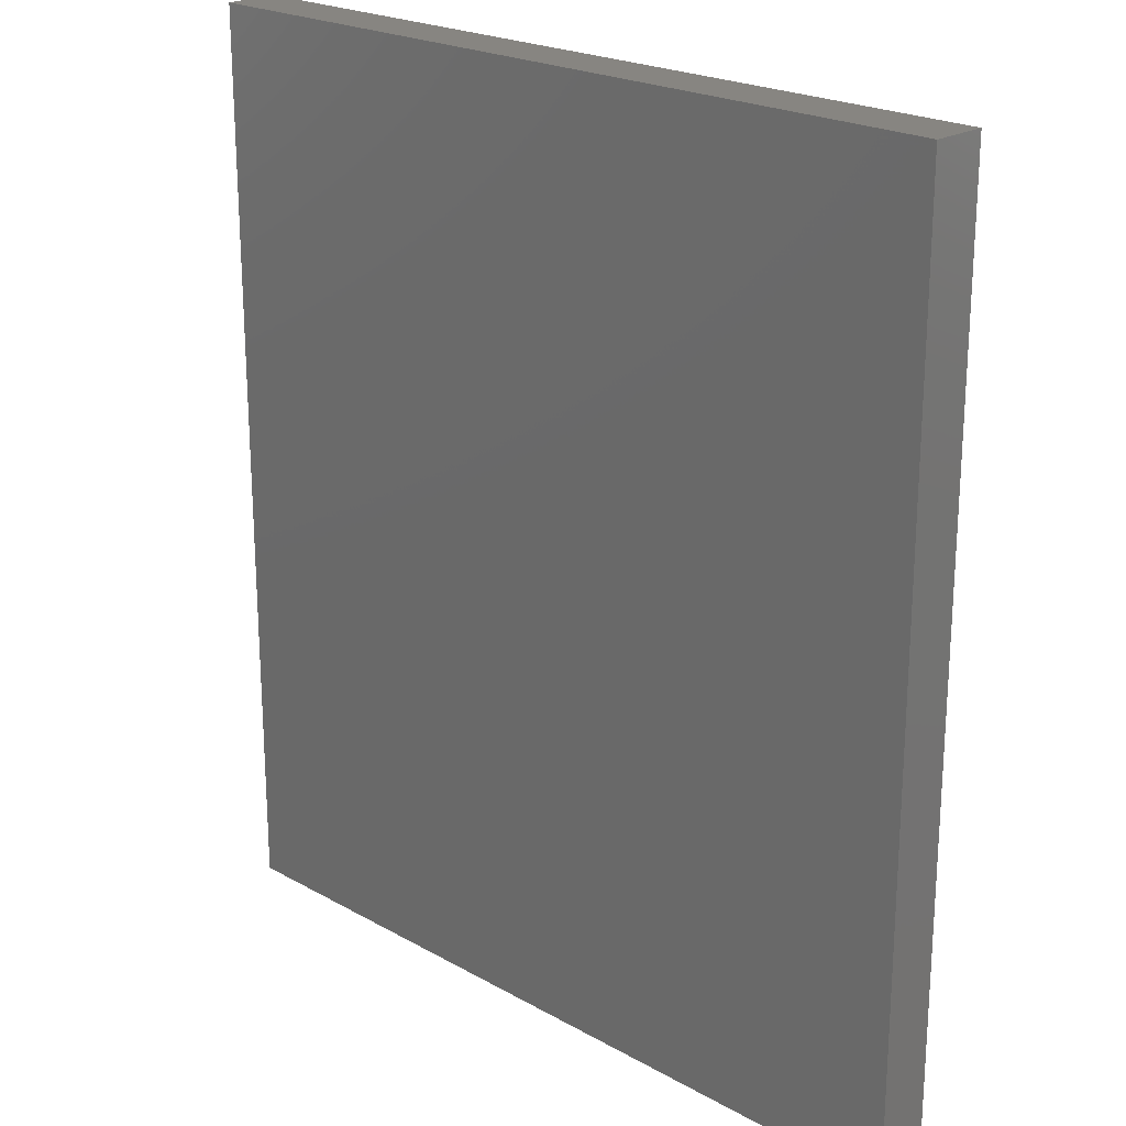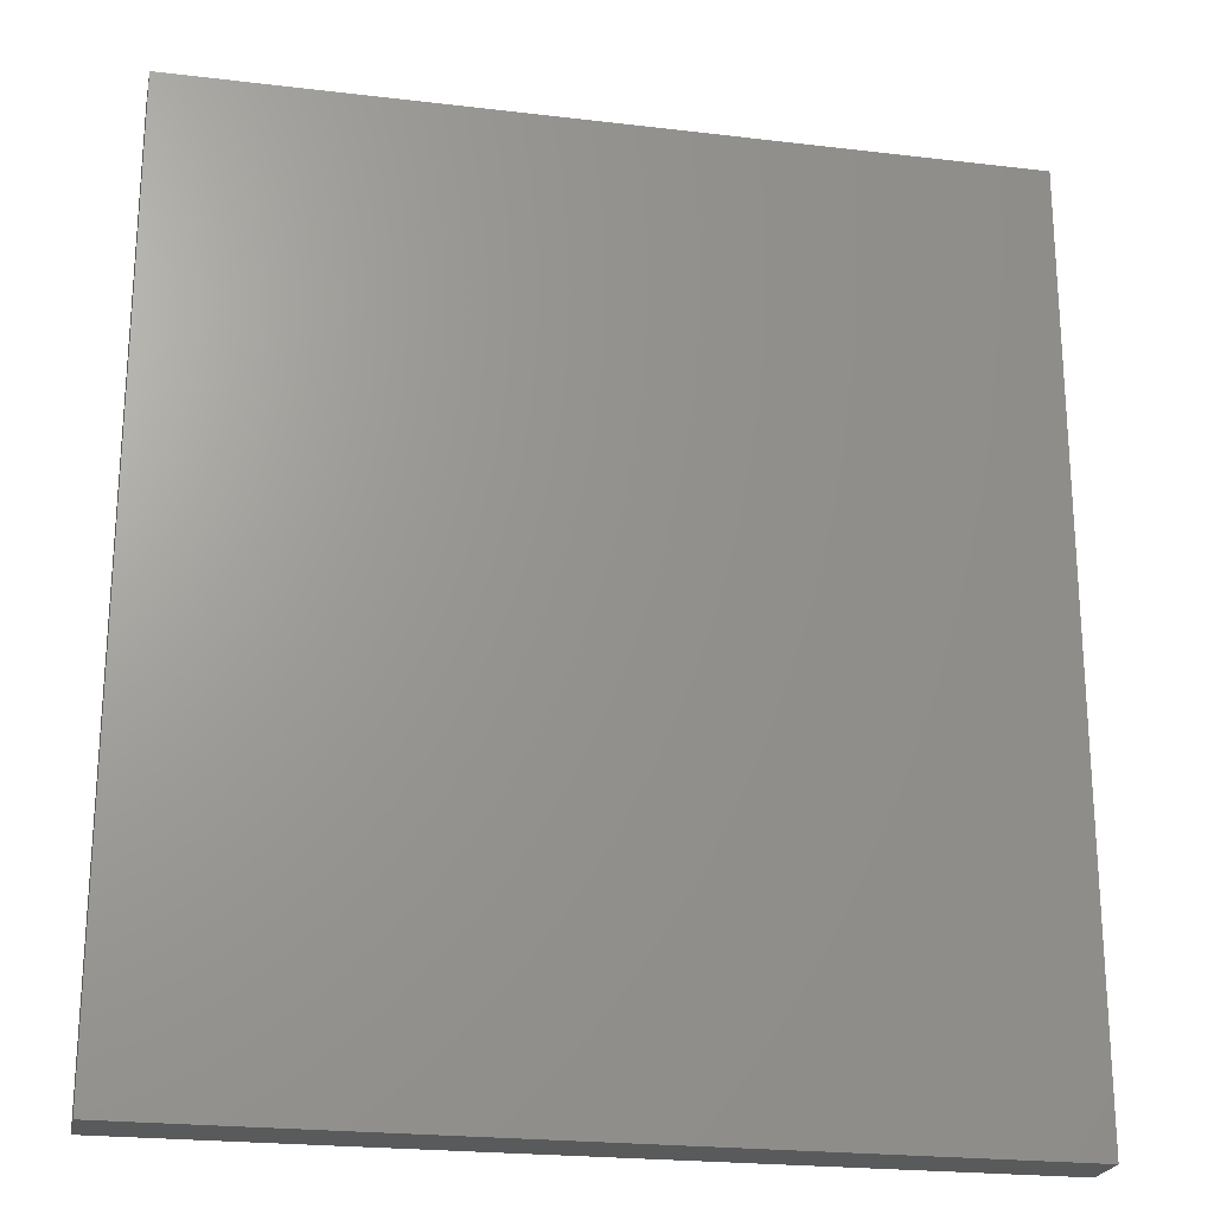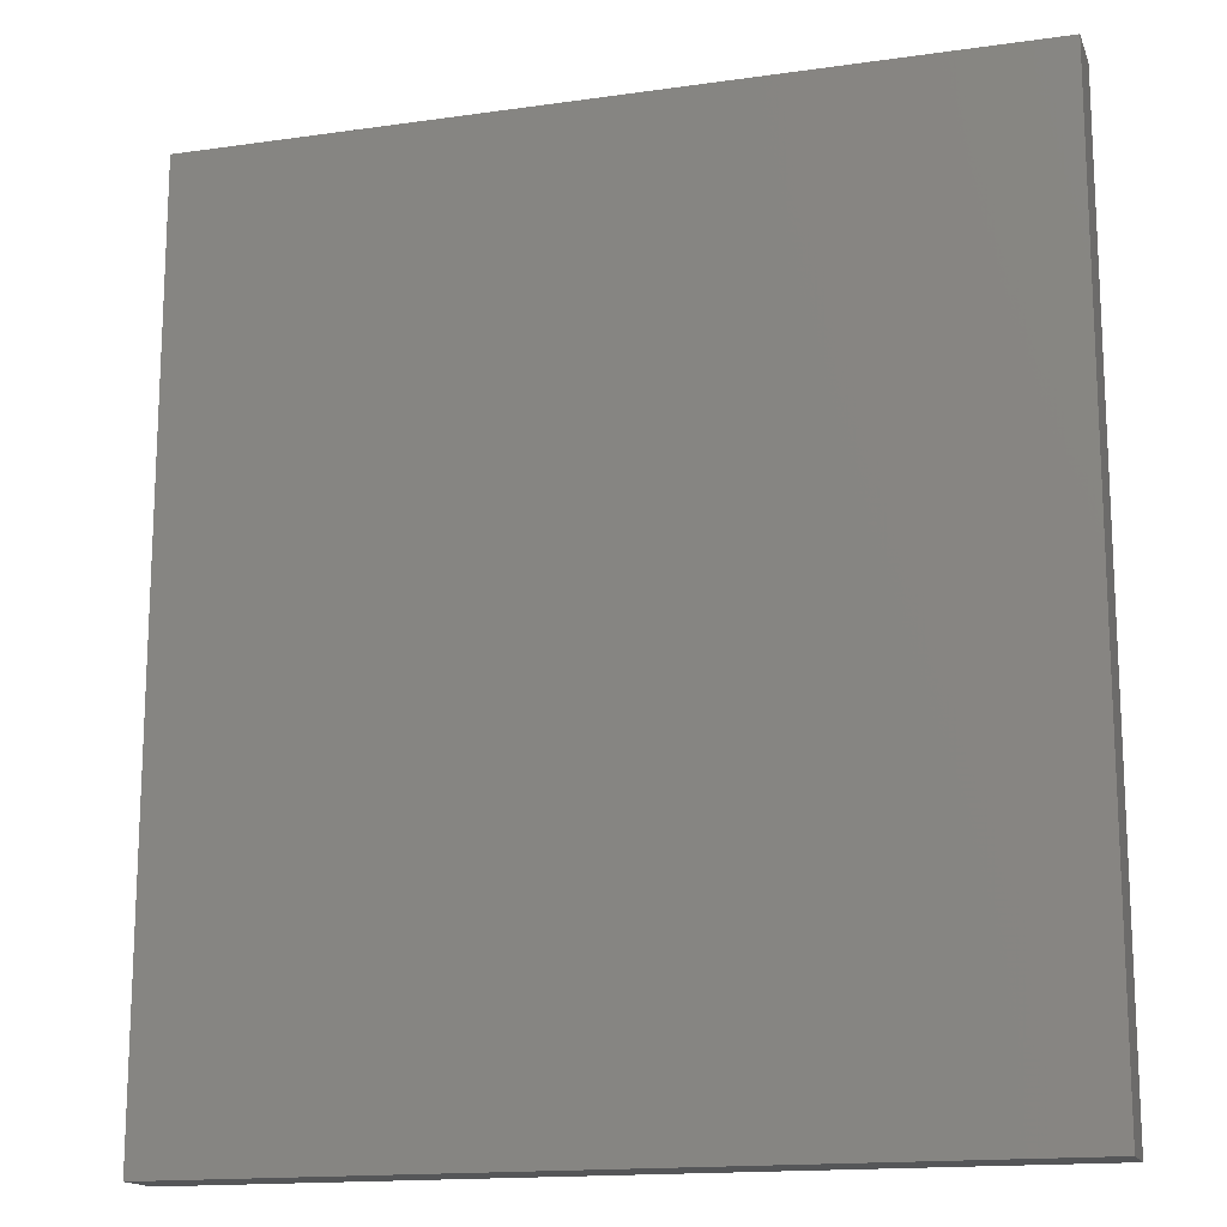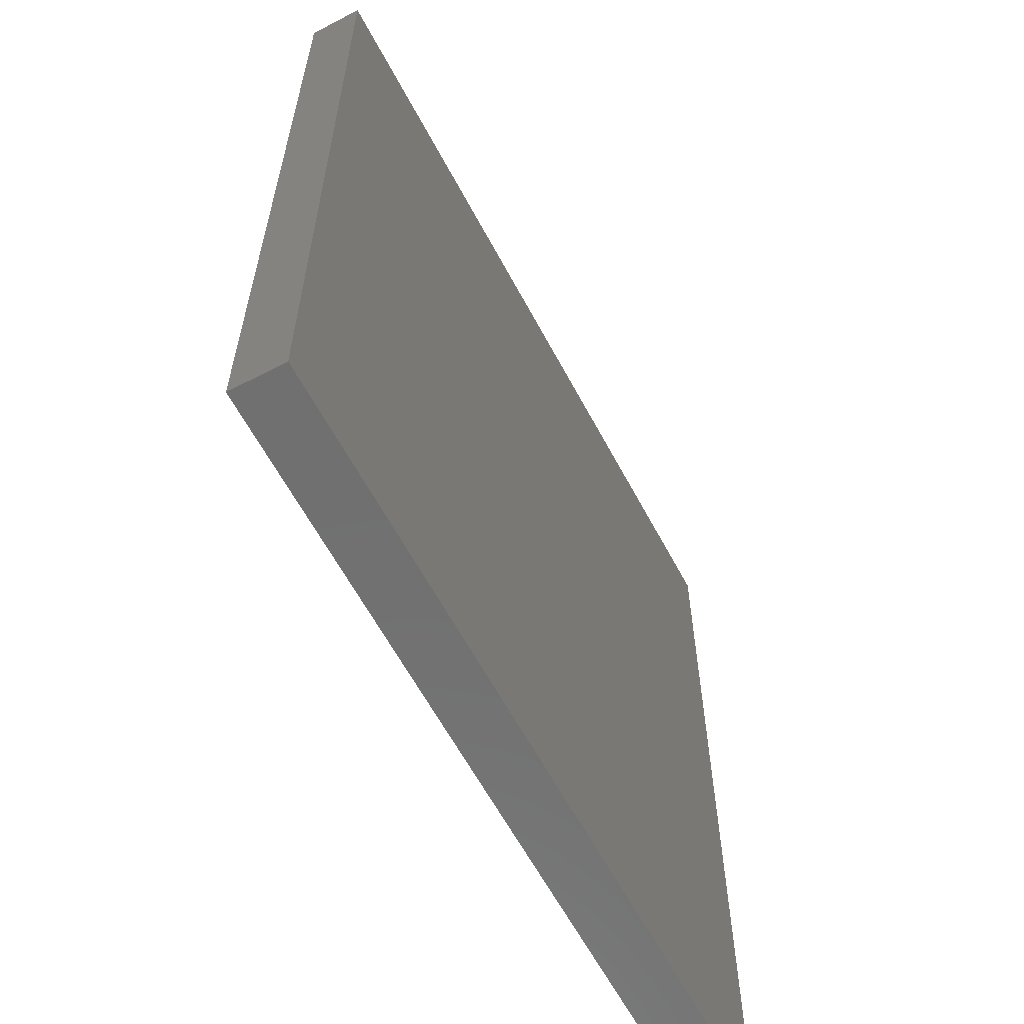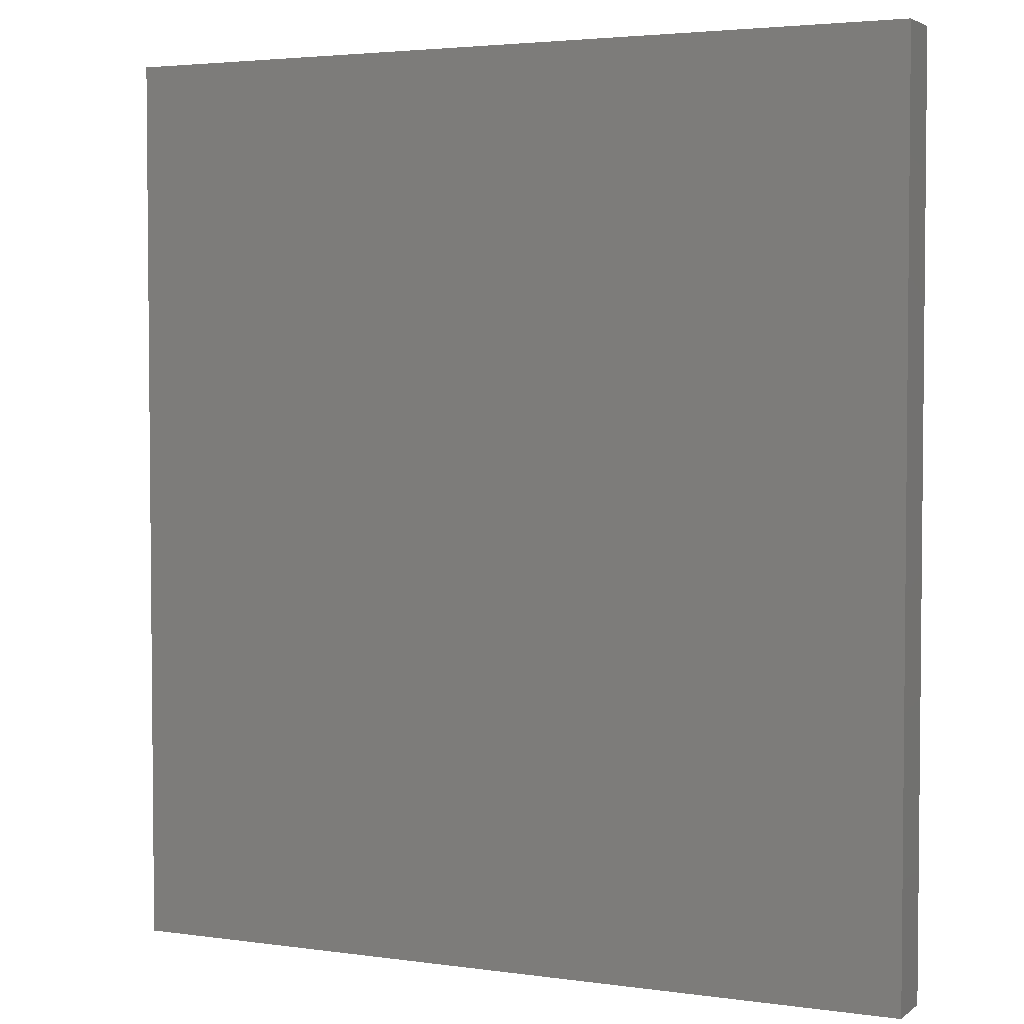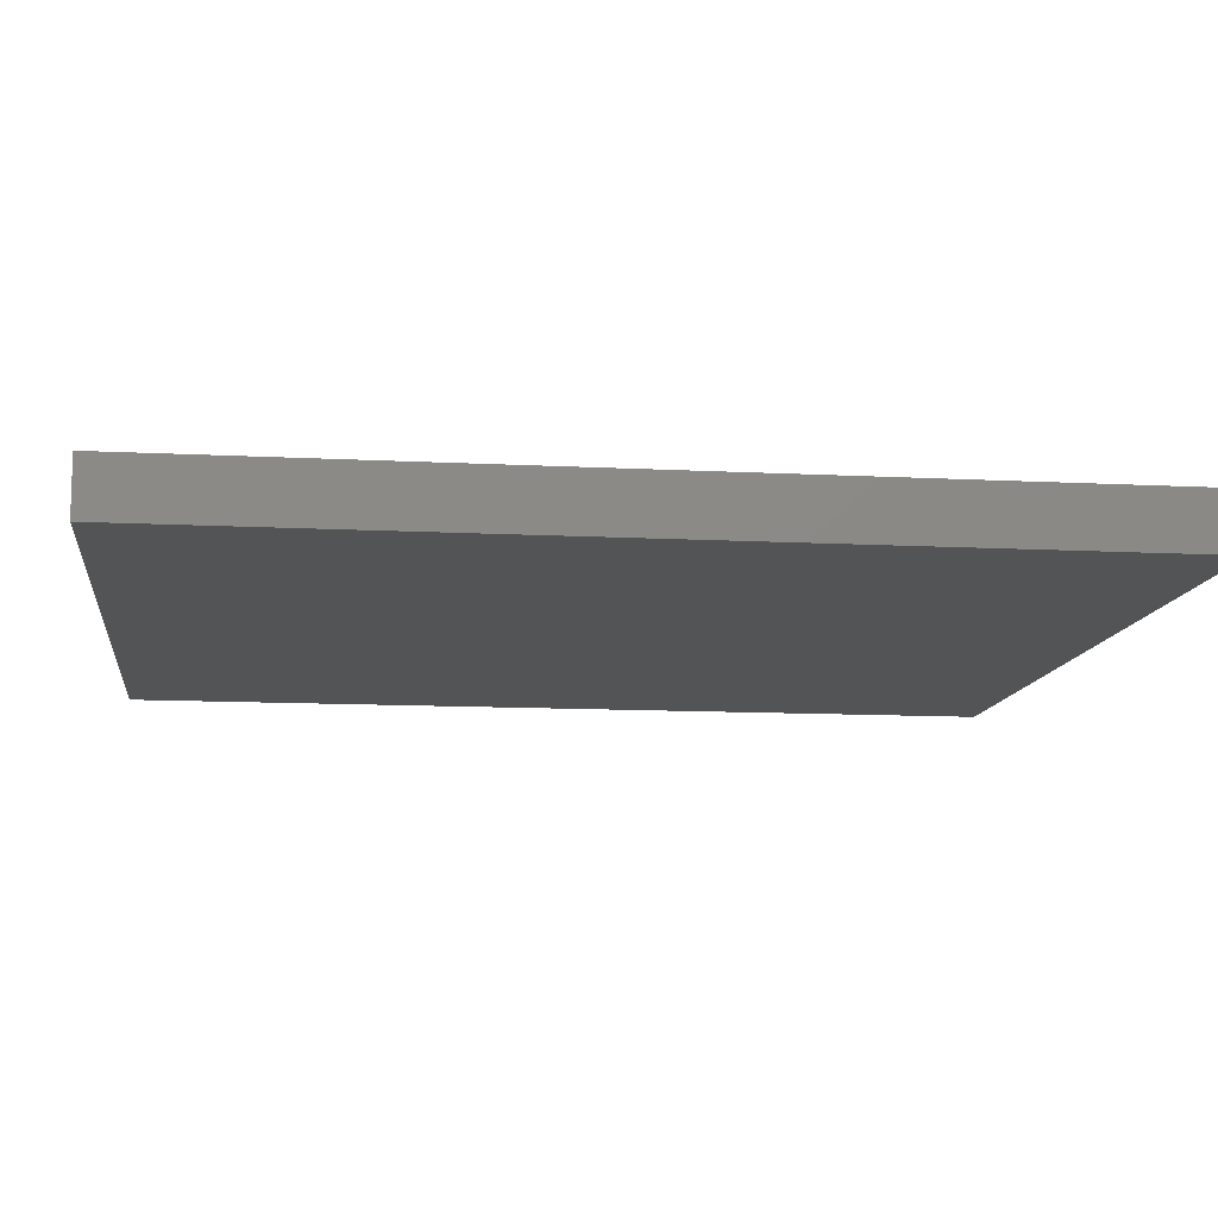
<metadata>
{"format":"stl","ext":"stl","renderer":"f3d","projection":"perspective","resolution":1024,"background":"white","views":[{"elev":21.9,"azim":44.4,"up":"+Y"},{"elev":-22.6,"azim":168.4,"up":"+Y"},{"elev":-15.8,"azim":16.5,"up":"+Y"},{"elev":-61.7,"azim":-62.0,"up":"+Y"},{"elev":3.4,"azim":25.2,"up":"+Y"},{"elev":-11.4,"azim":-97.3,"up":"+Z"}]}
</metadata>
<code>
# stl→obj: 8 verts, 12 faces
v 3.087e+04 7594 3.505e+04
v 2.487e+04 903.8 3.505e+04
v 2.487e+04 7594 3.505e+04
v 3.087e+04 903.8 3.505e+04
v 3.087e+04 903.8 3.545e+04
v 2.487e+04 7594 3.545e+04
v 2.487e+04 903.8 3.545e+04
v 3.087e+04 7594 3.545e+04
f 1 2 3
f 2 1 4
f 5 6 7
f 6 5 8
f 7 3 2
f 3 7 6
f 6 1 3
f 1 6 8
f 1 5 4
f 5 1 8
f 5 2 4
f 2 5 7

</code>
